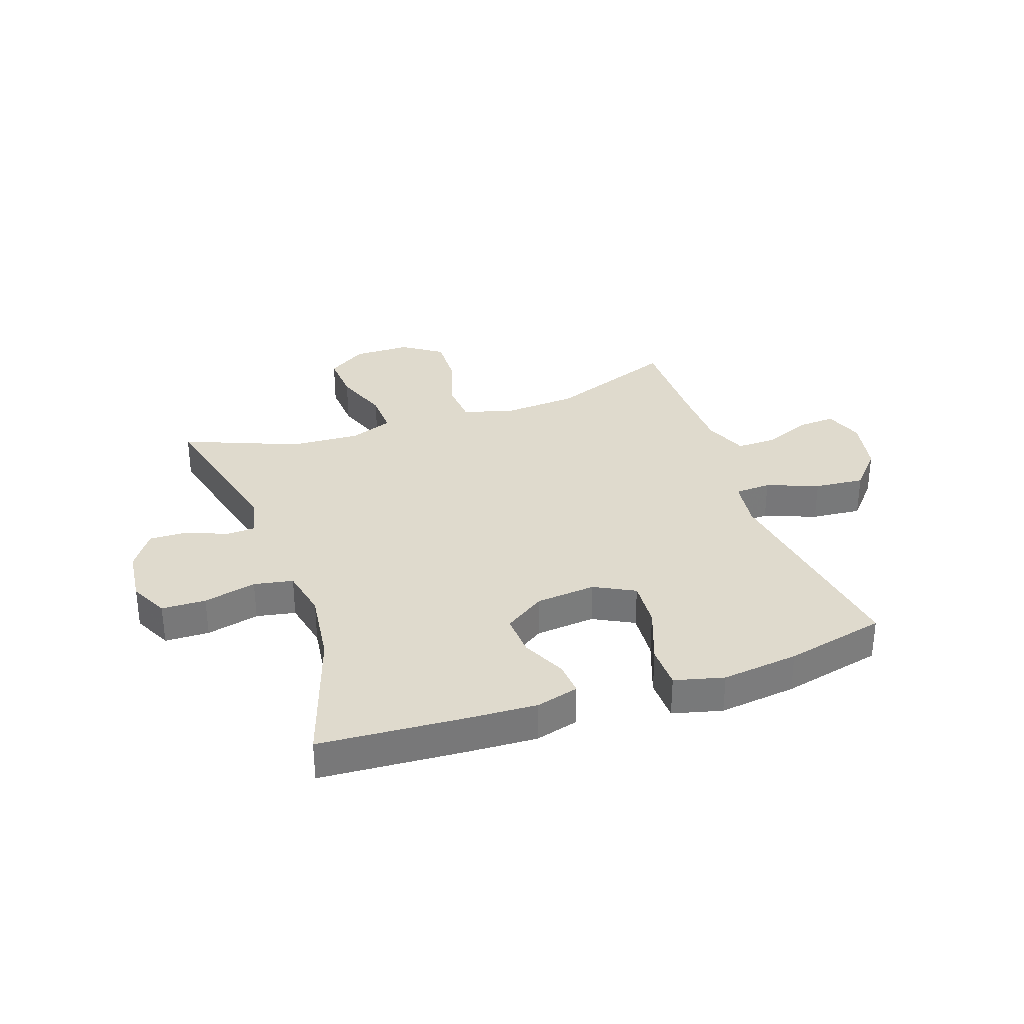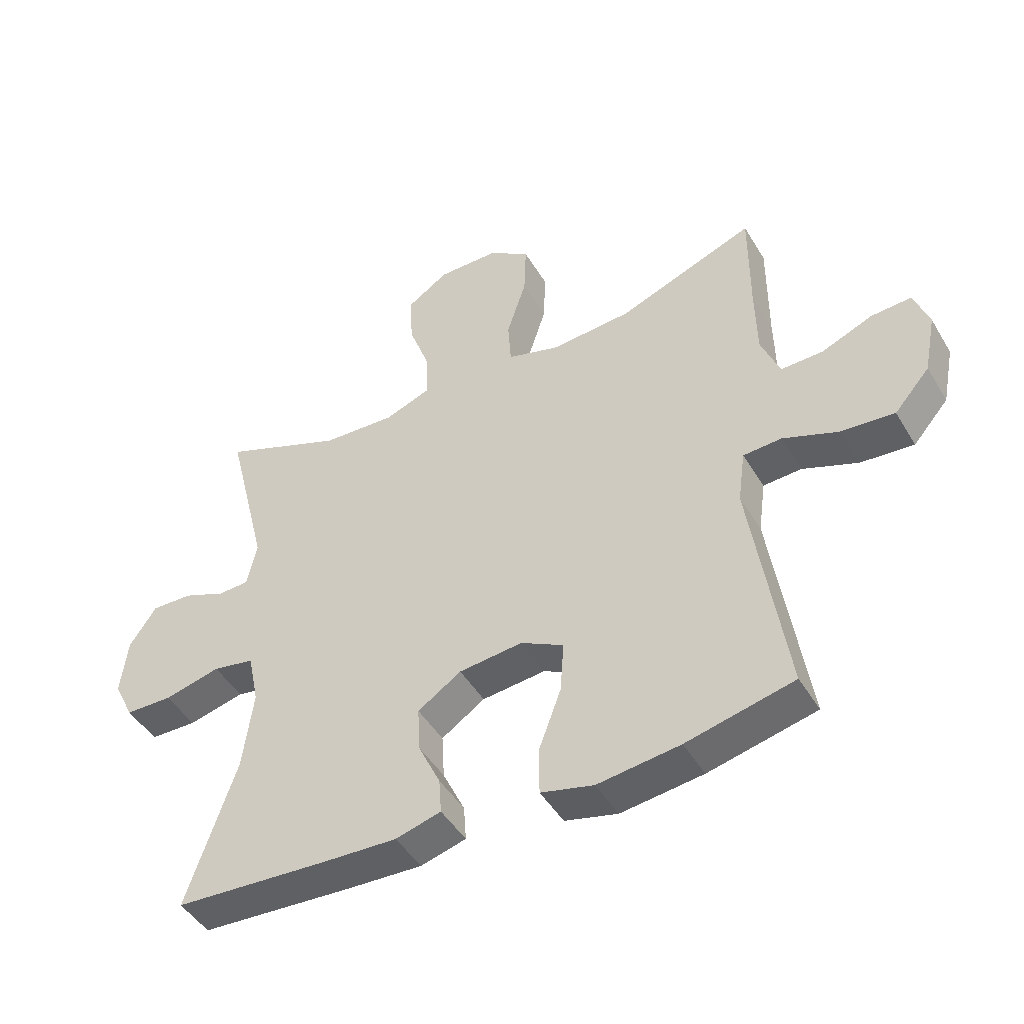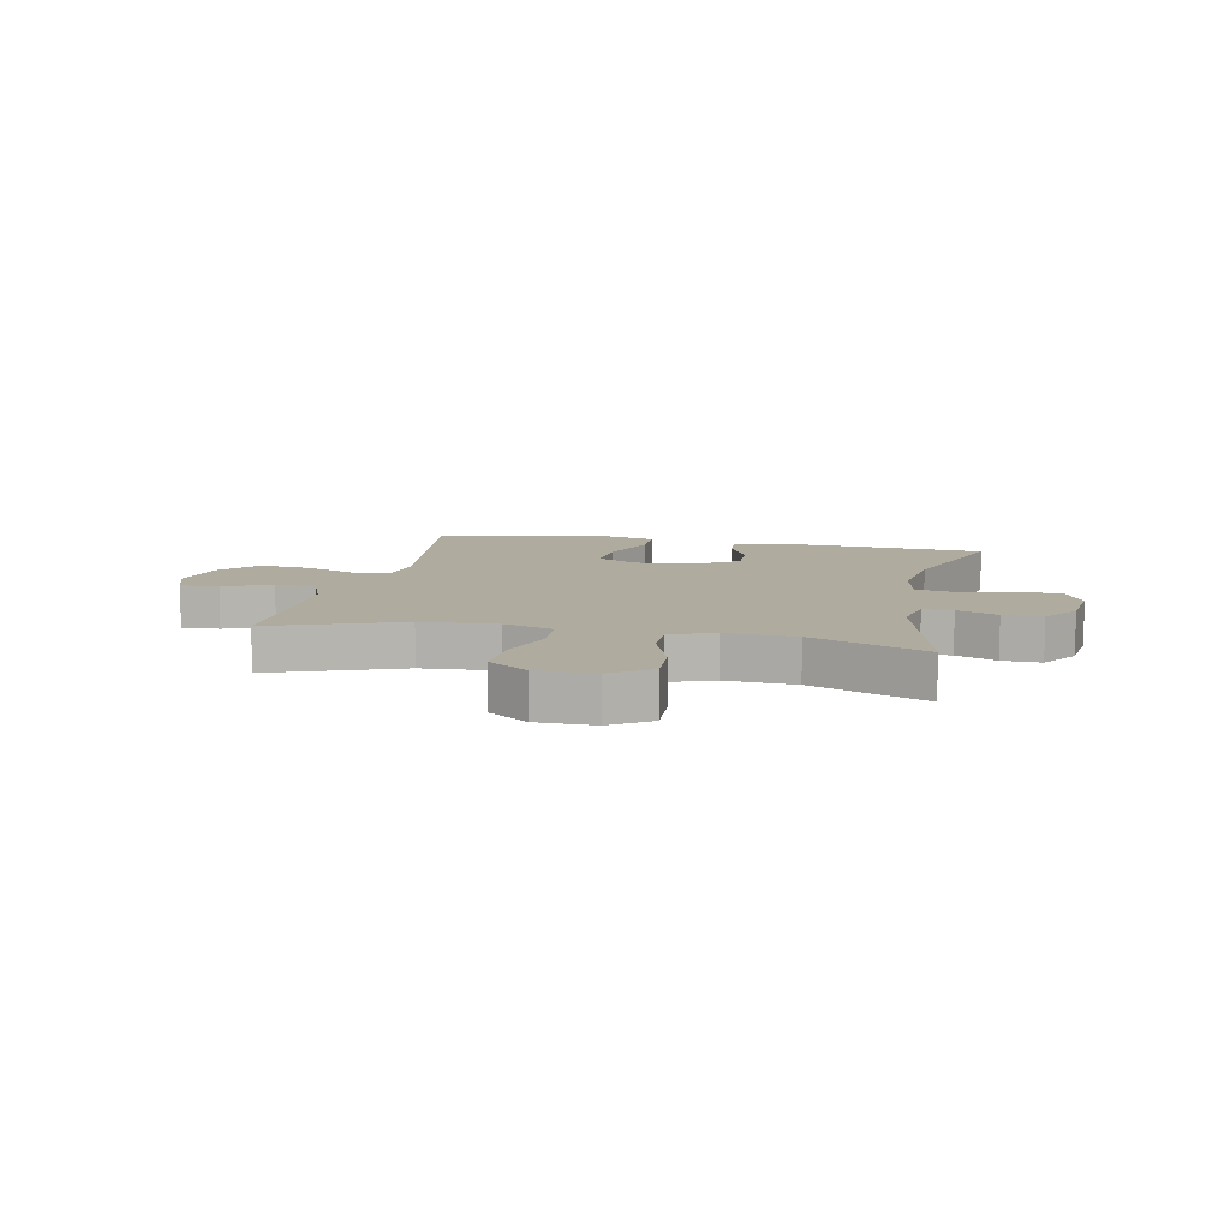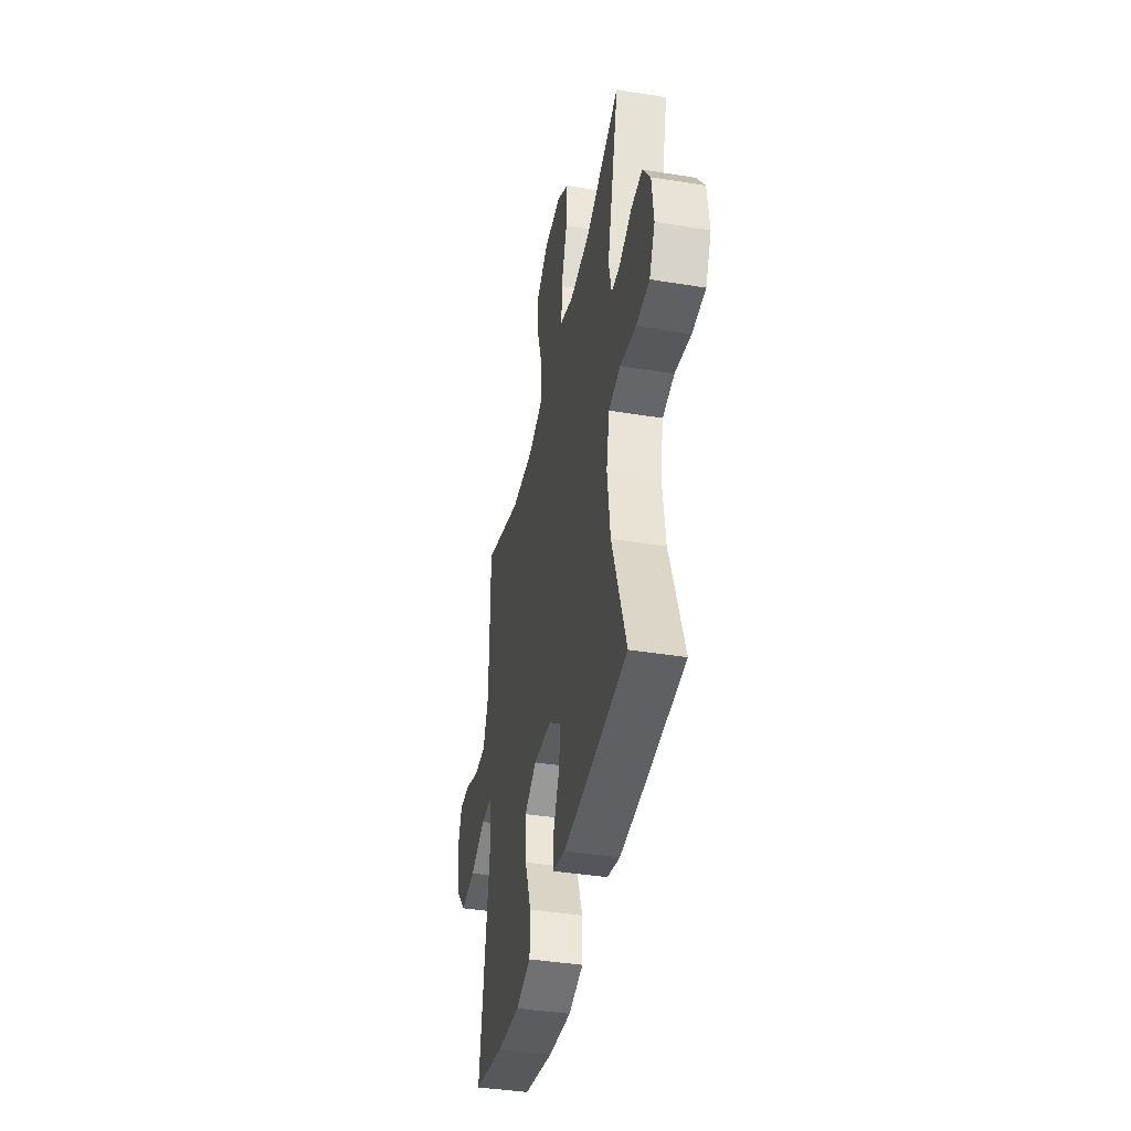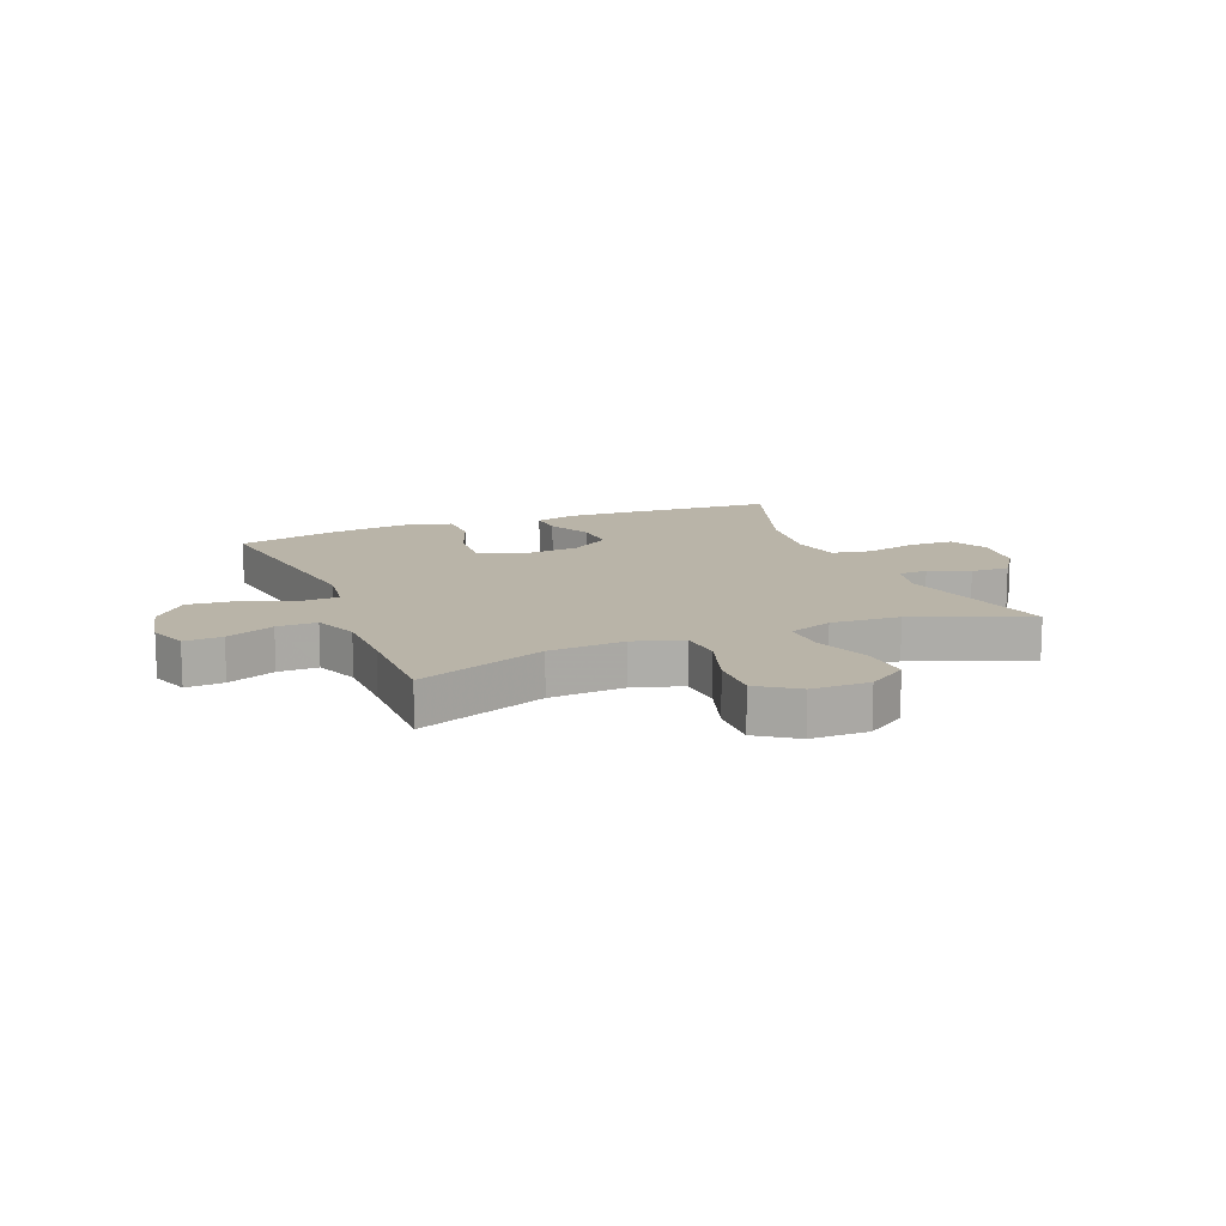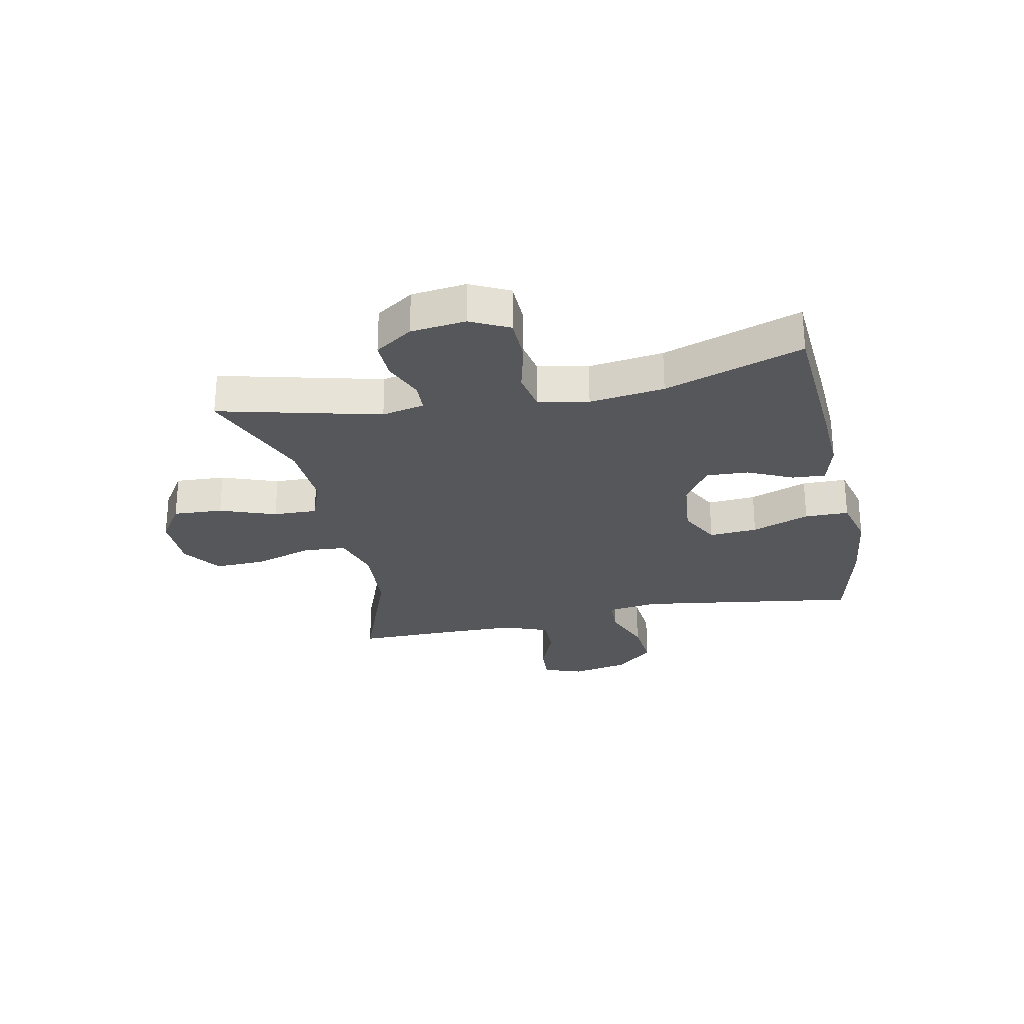
<metadata>
{"format":"obj","ext":"obj","renderer":"f3d","projection":"perspective","resolution":1024,"background":"white","views":[{"elev":32.6,"azim":160.8,"up":"+Y"},{"elev":-46.6,"azim":-150.5,"up":"+Z"},{"elev":9.7,"azim":12.0,"up":"+Y"},{"elev":-41.0,"azim":78.8,"up":"+Z"},{"elev":13.3,"azim":-22.0,"up":"+Y"},{"elev":-26.9,"azim":101.7,"up":"+Y"}]}
</metadata>
<code>
v -0.5 0.07 -0.5
v -0.443 0.07 -0.118
v -0.455 0.07 -0.031
v -0.518 0.07 -0.028
v -0.608 0.07 -0.063
v -0.695 0.07 -0.071
v -0.753 0.07 -0.005
v -0.773 0.07 0.094
v -0.749 0.07 0.162
v -0.683 0.07 0.158
v -0.6 0.07 0.124
v -0.531 0.07 0.123
v -0.501 0.07 0.2
v -0.499 0.07 0.32
v -0.5 0.07 0.5
v -0.276 0.07 0.415
v -0.145 0.07 0.406
v -0.059 0.07 0.432
v -0.054 0.07 0.508
v -0.086 0.07 0.608
v -0.089 0.07 0.697
v -0.021 0.07 0.744
v 0.079 0.07 0.745
v 0.147 0.07 0.7
v 0.142 0.07 0.614
v 0.107 0.07 0.517
v 0.105 0.07 0.441
v 0.181 0.07 0.413
v 0.301 0.07 0.42
v 0.5 0.07 0.5
v 0.431 0.07 0.221
v 0.447 0.07 0.147
v 0.498 0.07 0.145
v 0.568 0.07 0.174
v 0.635 0.07 0.176
v 0.679 0.07 0.111
v 0.69 0.07 0.016
v 0.657 0.07 -0.051
v 0.58 0.07 -0.053
v 0.488 0.07 -0.031
v 0.42 0.07 -0.044
v 0.402 0.07 -0.131
v 0.419 0.07 -0.261
v 0.5 0.07 -0.5
v 0.248 0.07 -0.517
v 0.128 0.07 -0.523
v 0.054 0.07 -0.503
v 0.058 0.07 -0.445
v 0.094 0.07 -0.368
v 0.098 0.07 -0.294
v 0.027 0.07 -0.247
v -0.077 0.07 -0.237
v -0.147 0.07 -0.274
v -0.141 0.07 -0.358
v -0.104 0.07 -0.458
v -0.105 0.07 -0.534
v -0.191 0.07 -0.556
v -0.325 0.07 -0.54
v -0.5 0 -0.5
v -0.443 0 -0.118
v -0.455 0 -0.031
v -0.518 0 -0.028
v -0.608 0 -0.063
v -0.695 0 -0.071
v -0.753 0 -0.005
v -0.773 0 0.094
v -0.749 0 0.162
v -0.683 0 0.158
v -0.6 0 0.124
v -0.531 0 0.123
v -0.501 0 0.2
v -0.499 0 0.32
v -0.5 0 0.5
v -0.276 0 0.415
v -0.145 0 0.406
v -0.059 0 0.432
v -0.054 0 0.508
v -0.086 0 0.608
v -0.089 0 0.697
v -0.021 0 0.744
v 0.079 0 0.745
v 0.147 0 0.7
v 0.142 0 0.614
v 0.107 0 0.517
v 0.105 0 0.441
v 0.181 0 0.413
v 0.301 0 0.42
v 0.5 0 0.5
v 0.431 0 0.221
v 0.447 0 0.147
v 0.498 0 0.145
v 0.568 0 0.174
v 0.635 0 0.176
v 0.679 0 0.111
v 0.69 0 0.016
v 0.657 0 -0.051
v 0.58 0 -0.053
v 0.488 0 -0.031
v 0.42 0 -0.044
v 0.402 0 -0.131
v 0.419 0 -0.261
v 0.5 0 -0.5
v 0.248 0 -0.517
v 0.128 0 -0.523
v 0.054 0 -0.503
v 0.058 0 -0.445
v 0.094 0 -0.368
v 0.098 0 -0.294
v 0.027 0 -0.247
v -0.077 0 -0.237
v -0.147 0 -0.274
v -0.141 0 -0.358
v -0.104 0 -0.458
v -0.105 0 -0.534
v -0.191 0 -0.556
v -0.325 0 -0.54
f 58 1 2
f 57 58 2
f 56 57 2
f 55 56 2
f 54 55 2
f 53 54 2 3
f 52 53 3
f 51 52 3
f 47 48 49
f 46 47 49
f 45 46 49
f 44 45 49
f 43 44 49
f 42 43 49 50
f 41 42 50 51
f 38 39 40
f 37 38 40
f 36 37 40
f 35 36 40
f 34 35 40
f 33 34 40
f 32 33 40 41
f 41 51 3
f 32 41 3
f 31 32 3
f 24 25 26
f 23 24 26
f 22 23 26
f 21 22 26
f 20 21 26
f 19 20 26
f 18 19 26 27
f 17 18 27 28
f 14 15 16
f 13 14 16 17
f 12 13 17 28
f 9 10 11
f 8 9 11
f 7 8 11
f 6 7 11
f 5 6 11
f 4 5 11
f 4 11 12
f 31 3 4
f 30 31 4
f 29 30 4
f 4 12 28 29
f 60 59 116
f 60 116 115
f 60 115 114
f 60 114 113
f 60 113 112
f 61 60 112 111
f 61 111 110
f 61 110 109
f 107 106 105
f 107 105 104
f 107 104 103
f 107 103 102
f 107 102 101
f 108 107 101 100
f 109 108 100 99
f 98 97 96
f 98 96 95
f 98 95 94
f 98 94 93
f 98 93 92
f 98 92 91
f 99 98 91 90
f 61 109 99
f 61 99 90
f 61 90 89
f 84 83 82
f 84 82 81
f 84 81 80
f 84 80 79
f 84 79 78
f 84 78 77
f 85 84 77 76
f 86 85 76 75
f 74 73 72
f 75 74 72 71
f 86 75 71 70
f 69 68 67
f 69 67 66
f 69 66 65
f 69 65 64
f 69 64 63
f 69 63 62
f 70 69 62
f 62 61 89
f 62 89 88
f 62 88 87
f 87 86 70 62
f 1 59 60 2
f 2 60 61 3
f 3 61 62 4
f 4 62 63 5
f 5 63 64 6
f 6 64 65 7
f 7 65 66 8
f 8 66 67 9
f 9 67 68 10
f 10 68 69 11
f 11 69 70 12
f 12 70 71 13
f 13 71 72 14
f 14 72 73 15
f 15 73 74 16
f 16 74 75 17
f 17 75 76 18
f 18 76 77 19
f 19 77 78 20
f 20 78 79 21
f 21 79 80 22
f 22 80 81 23
f 23 81 82 24
f 24 82 83 25
f 25 83 84 26
f 26 84 85 27
f 27 85 86 28
f 28 86 87 29
f 29 87 88 30
f 30 88 89 31
f 31 89 90 32
f 32 90 91 33
f 33 91 92 34
f 34 92 93 35
f 35 93 94 36
f 36 94 95 37
f 37 95 96 38
f 38 96 97 39
f 39 97 98 40
f 40 98 99 41
f 41 99 100 42
f 42 100 101 43
f 43 101 102 44
f 44 102 103 45
f 45 103 104 46
f 46 104 105 47
f 47 105 106 48
f 48 106 107 49
f 49 107 108 50
f 50 108 109 51
f 51 109 110 52
f 52 110 111 53
f 53 111 112 54
f 54 112 113 55
f 55 113 114 56
f 56 114 115 57
f 57 115 116 58
f 58 116 59 1

</code>
